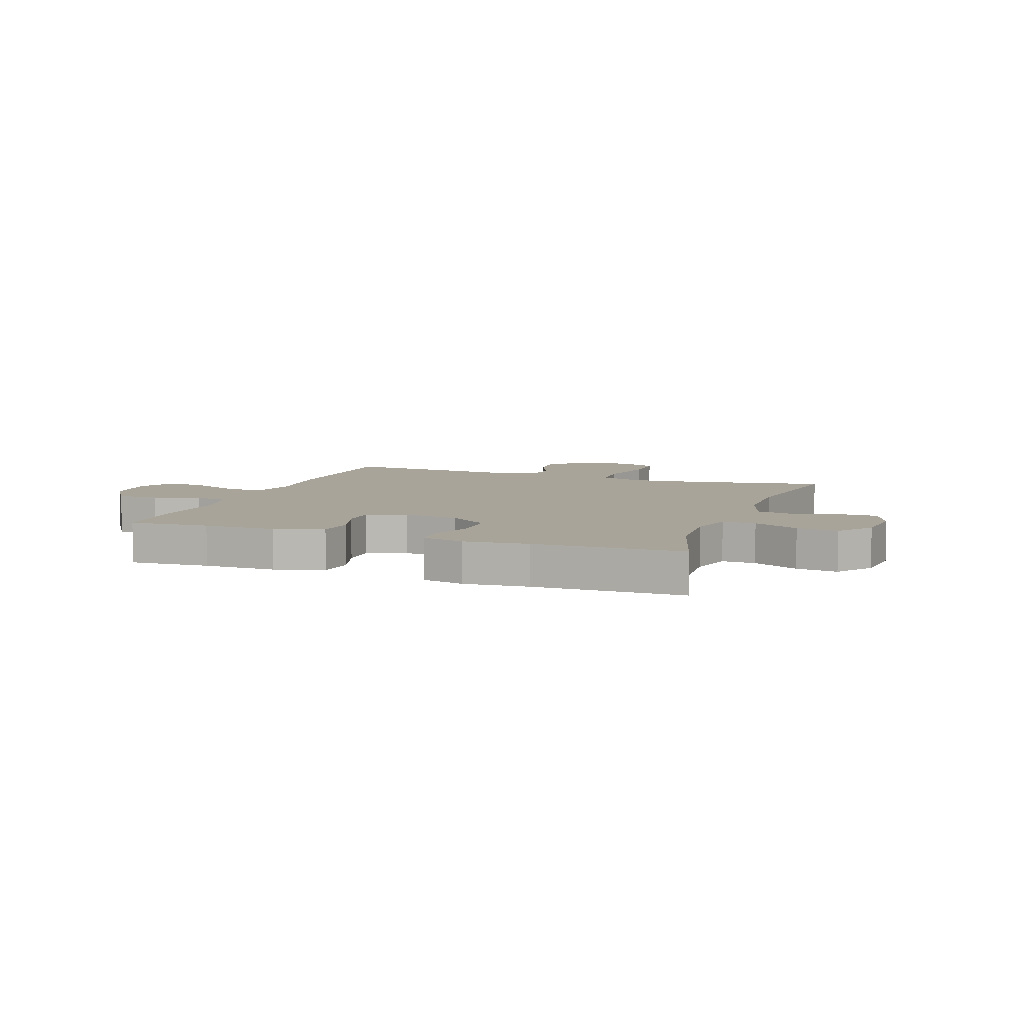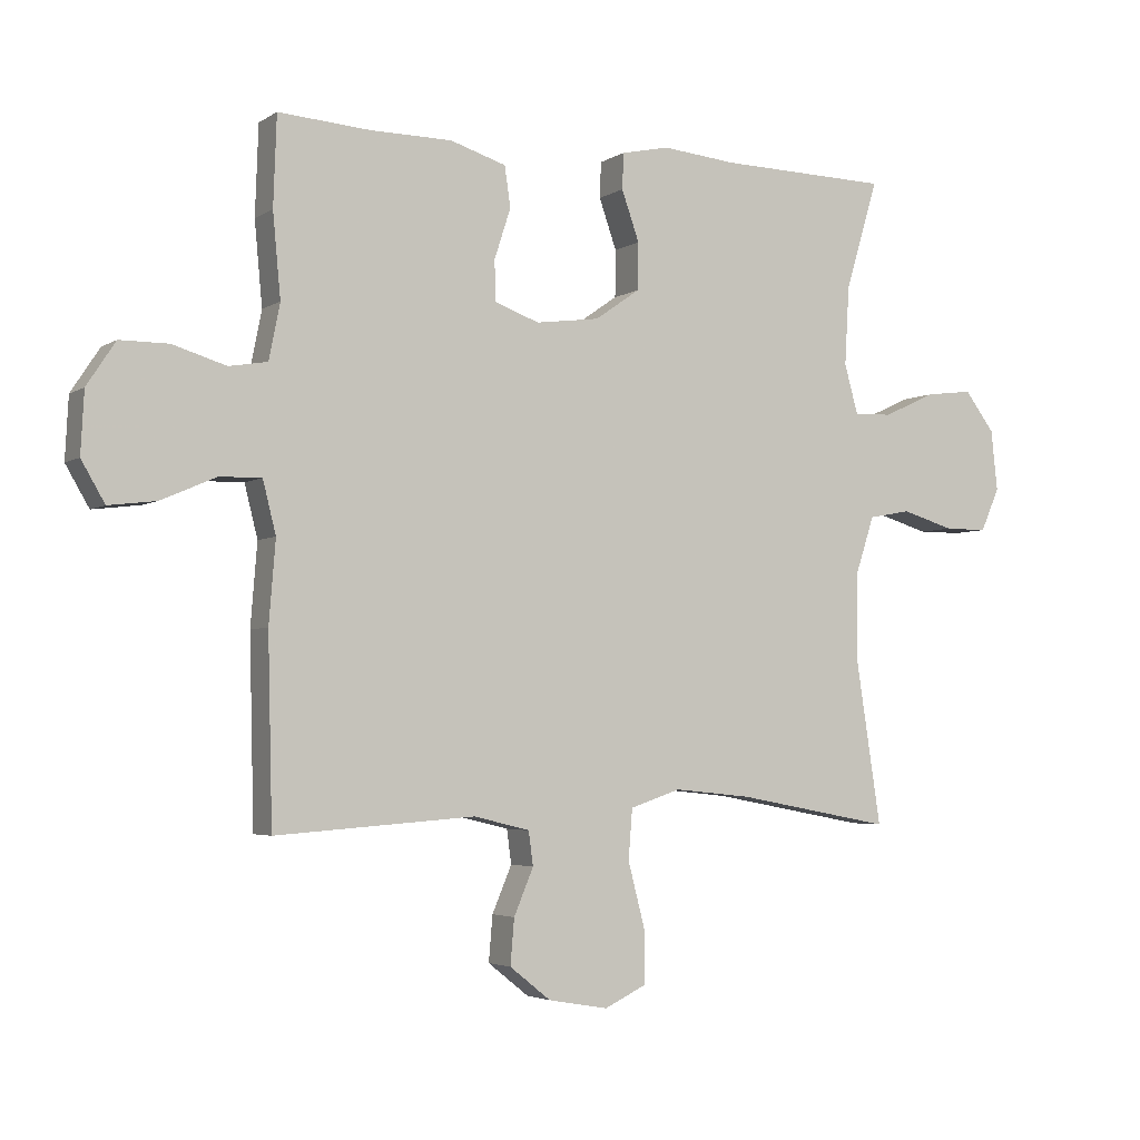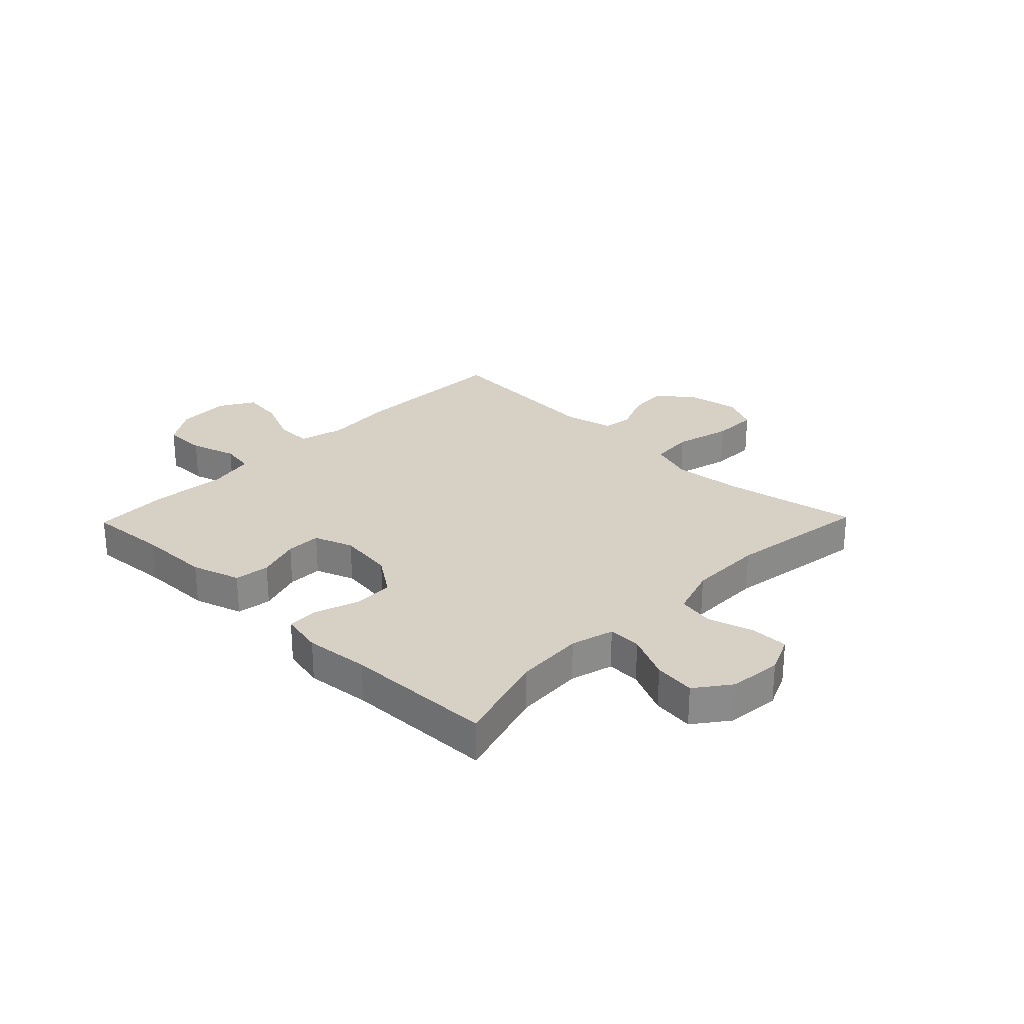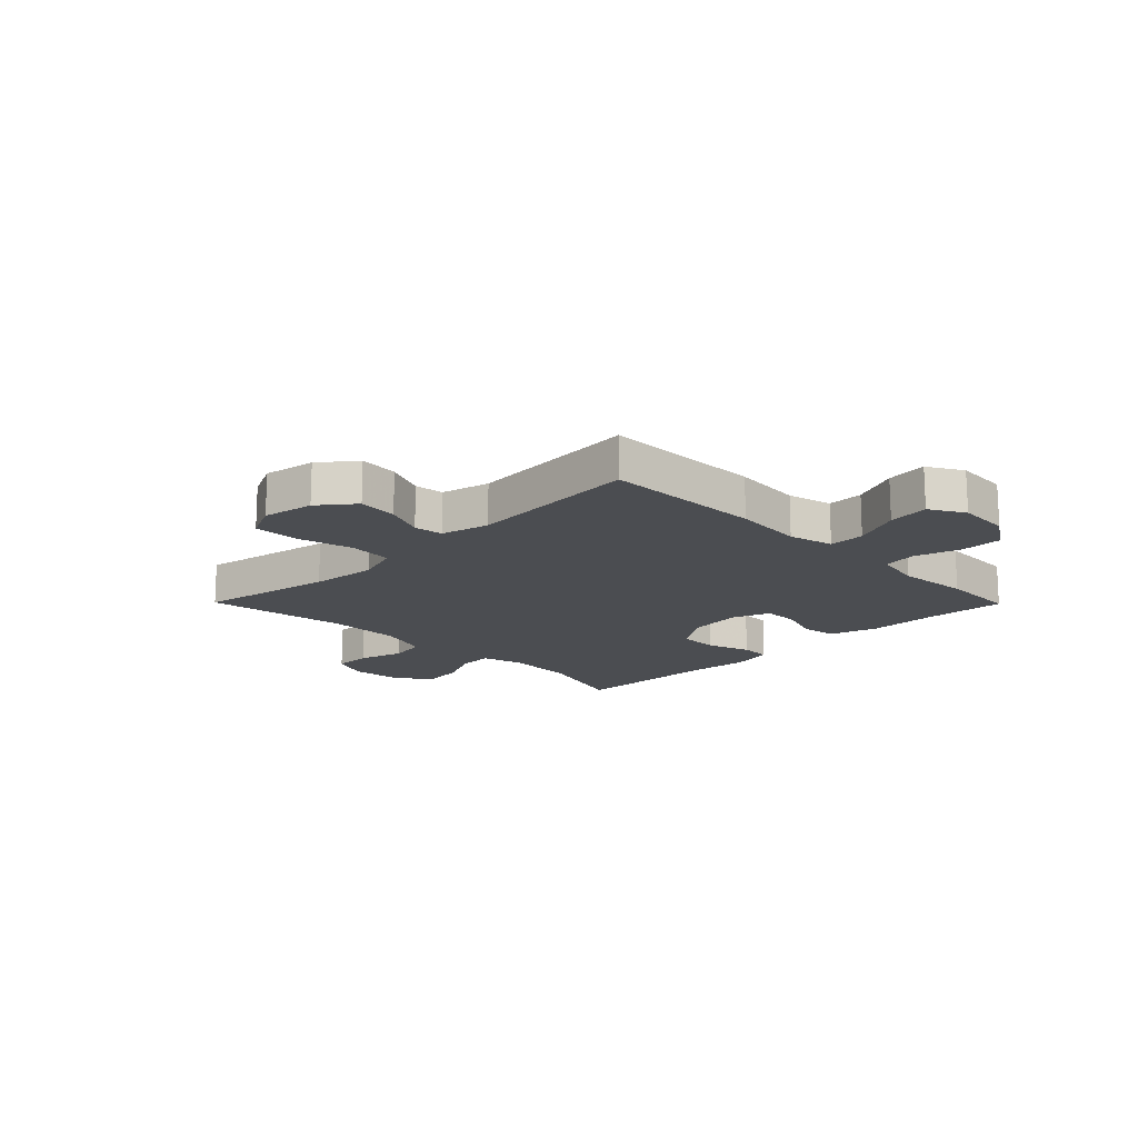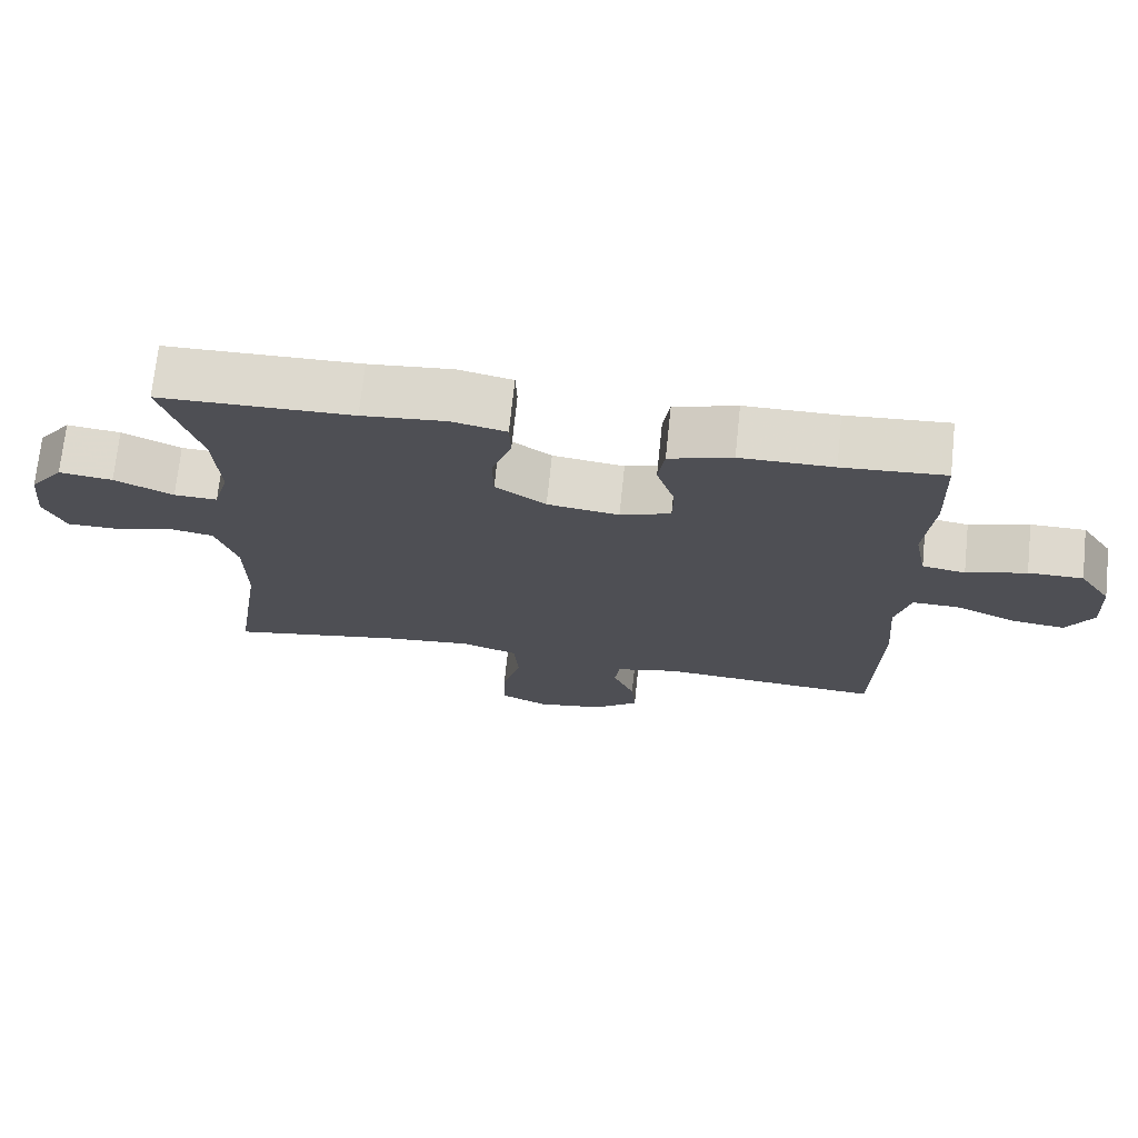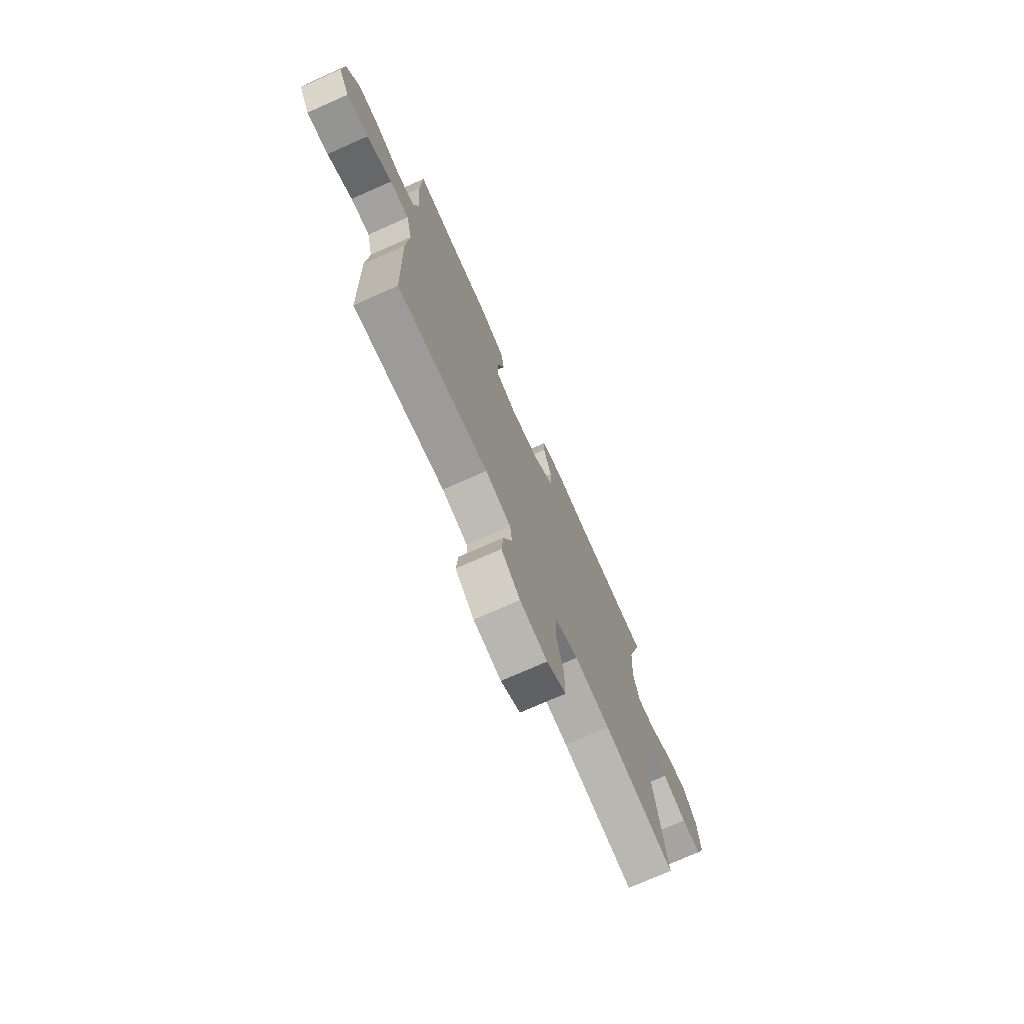
<metadata>
{"format":"obj","ext":"obj","renderer":"f3d","projection":"perspective","resolution":1024,"background":"white","views":[{"elev":7.3,"azim":20.0,"up":"+Y"},{"elev":-3.7,"azim":-27.9,"up":"+Z"},{"elev":26.9,"azim":44.1,"up":"+Y"},{"elev":-16.0,"azim":-135.4,"up":"+Y"},{"elev":71.6,"azim":-174.0,"up":"+Z"},{"elev":-73.2,"azim":-66.0,"up":"+Z"}]}
</metadata>
<code>
v -0.5 0.07 -0.5
v -0.507 0.07 -0.216
v -0.497 0.07 -0.091
v -0.517 0.07 -0.011
v -0.581 0.07 -0.012
v -0.666 0.07 -0.049
v -0.739 0.07 -0.058
v -0.775 0.07 0.004
v -0.77 0.07 0.098
v -0.726 0.07 0.165
v -0.651 0.07 0.165
v -0.569 0.07 0.14
v -0.51 0.07 0.15
v -0.493 0.07 0.235
v -0.505 0.07 0.363
v -0.5 0.07 0.5
v -0.36 0.07 0.49
v -0.233 0.07 0.489
v -0.147 0.07 0.462
v -0.138 0.07 0.4
v -0.163 0.07 0.323
v -0.162 0.07 0.261
v -0.093 0.07 0.236
v 0.005 0.07 0.249
v 0.074 0.07 0.297
v 0.075 0.07 0.369
v 0.048 0.07 0.446
v 0.05 0.07 0.501
v 0.124 0.07 0.517
v 0.238 0.07 0.506
v 0.5 0.07 0.5
v 0.45 0.07 0.332
v 0.443 0.07 0.211
v 0.464 0.07 0.135
v 0.523 0.07 0.137
v 0.603 0.07 0.174
v 0.676 0.07 0.183
v 0.722 0.07 0.122
v 0.732 0.07 0.029
v 0.703 0.07 -0.037
v 0.637 0.07 -0.037
v 0.556 0.07 -0.013
v 0.491 0.07 -0.025
v 0.462 0.07 -0.114
v 0.461 0.07 -0.246
v 0.5 0.07 -0.5
v 0.26 0.07 -0.455
v 0.141 0.07 -0.443
v 0.063 0.07 -0.469
v 0.057 0.07 -0.546
v 0.083 0.07 -0.646
v 0.084 0.07 -0.727
v 0.019 0.07 -0.758
v -0.073 0.07 -0.742
v -0.136 0.07 -0.692
v -0.13 0.07 -0.622
v -0.1 0.07 -0.551
v -0.107 0.07 -0.499
v -0.193 0.07 -0.478
v -0.5 0 -0.5
v -0.507 0 -0.216
v -0.497 0 -0.091
v -0.517 0 -0.011
v -0.581 0 -0.012
v -0.666 0 -0.049
v -0.739 0 -0.058
v -0.775 0 0.004
v -0.77 0 0.098
v -0.726 0 0.165
v -0.651 0 0.165
v -0.569 0 0.14
v -0.51 0 0.15
v -0.493 0 0.235
v -0.505 0 0.363
v -0.5 0 0.5
v -0.36 0 0.49
v -0.233 0 0.489
v -0.147 0 0.462
v -0.138 0 0.4
v -0.163 0 0.323
v -0.162 0 0.261
v -0.093 0 0.236
v 0.005 0 0.249
v 0.074 0 0.297
v 0.075 0 0.369
v 0.048 0 0.446
v 0.05 0 0.501
v 0.124 0 0.517
v 0.238 0 0.506
v 0.5 0 0.5
v 0.45 0 0.332
v 0.443 0 0.211
v 0.464 0 0.135
v 0.523 0 0.137
v 0.603 0 0.174
v 0.676 0 0.183
v 0.722 0 0.122
v 0.732 0 0.029
v 0.703 0 -0.037
v 0.637 0 -0.037
v 0.556 0 -0.013
v 0.491 0 -0.025
v 0.462 0 -0.114
v 0.461 0 -0.246
v 0.5 0 -0.5
v 0.26 0 -0.455
v 0.141 0 -0.443
v 0.063 0 -0.469
v 0.057 0 -0.546
v 0.083 0 -0.646
v 0.084 0 -0.727
v 0.019 0 -0.758
v -0.073 0 -0.742
v -0.136 0 -0.692
v -0.13 0 -0.622
v -0.1 0 -0.551
v -0.107 0 -0.499
v -0.193 0 -0.478
f 54 55 56 57
f 54 57 58
f 53 54 58
f 50 51 52 53
f 49 50 53 58
f 48 49 58 59
f 45 46 47
f 44 45 47 48
f 43 44 48 59
f 39 40 41 42
f 39 42 43
f 38 39 43
f 35 36 37 38
f 34 35 38 43
f 33 34 43 59
f 30 31 32
f 26 27 28 29
f 25 26 29 30
f 18 19 20 21
f 17 18 21 22
f 14 15 16 17
f 13 14 17 22
f 9 10 11 12
f 9 12 13
f 8 9 13
f 5 6 7 8
f 4 5 8 13
f 3 4 13 22
f 25 30 32 33
f 24 25 33 59
f 23 24 59 1
f 3 22 23
f 1 2 3 23
f 116 115 114 113
f 117 116 113
f 117 113 112
f 112 111 110 109
f 117 112 109 108
f 118 117 108 107
f 106 105 104
f 107 106 104 103
f 118 107 103 102
f 101 100 99 98
f 102 101 98
f 102 98 97
f 97 96 95 94
f 102 97 94 93
f 118 102 93 92
f 91 90 89
f 88 87 86 85
f 89 88 85 84
f 80 79 78 77
f 81 80 77 76
f 76 75 74 73
f 81 76 73 72
f 71 70 69 68
f 72 71 68
f 72 68 67
f 67 66 65 64
f 72 67 64 63
f 81 72 63 62
f 92 91 89 84
f 118 92 84 83
f 60 118 83 82
f 82 81 62
f 82 62 61 60
f 1 60 61 2
f 2 61 62 3
f 3 62 63 4
f 4 63 64 5
f 5 64 65 6
f 6 65 66 7
f 7 66 67 8
f 8 67 68 9
f 9 68 69 10
f 10 69 70 11
f 11 70 71 12
f 12 71 72 13
f 13 72 73 14
f 14 73 74 15
f 15 74 75 16
f 16 75 76 17
f 17 76 77 18
f 18 77 78 19
f 19 78 79 20
f 20 79 80 21
f 21 80 81 22
f 22 81 82 23
f 23 82 83 24
f 24 83 84 25
f 25 84 85 26
f 26 85 86 27
f 27 86 87 28
f 28 87 88 29
f 29 88 89 30
f 30 89 90 31
f 31 90 91 32
f 32 91 92 33
f 33 92 93 34
f 34 93 94 35
f 35 94 95 36
f 36 95 96 37
f 37 96 97 38
f 38 97 98 39
f 39 98 99 40
f 40 99 100 41
f 41 100 101 42
f 42 101 102 43
f 43 102 103 44
f 44 103 104 45
f 45 104 105 46
f 46 105 106 47
f 47 106 107 48
f 48 107 108 49
f 49 108 109 50
f 50 109 110 51
f 51 110 111 52
f 52 111 112 53
f 53 112 113 54
f 54 113 114 55
f 55 114 115 56
f 56 115 116 57
f 57 116 117 58
f 58 117 118 59
f 59 118 60 1

</code>
